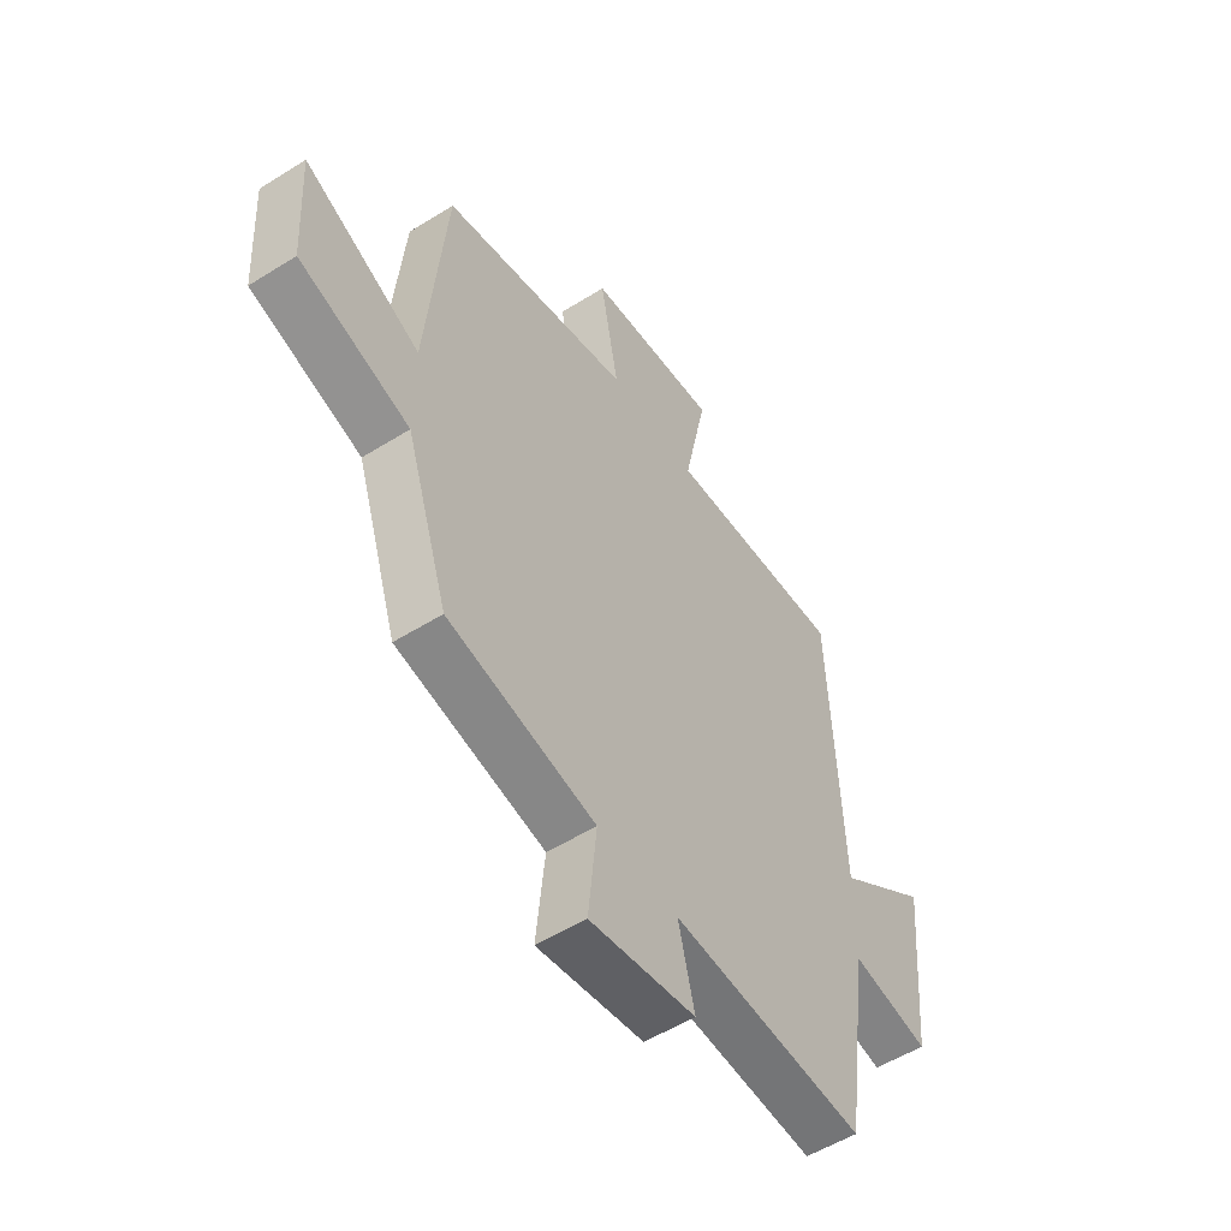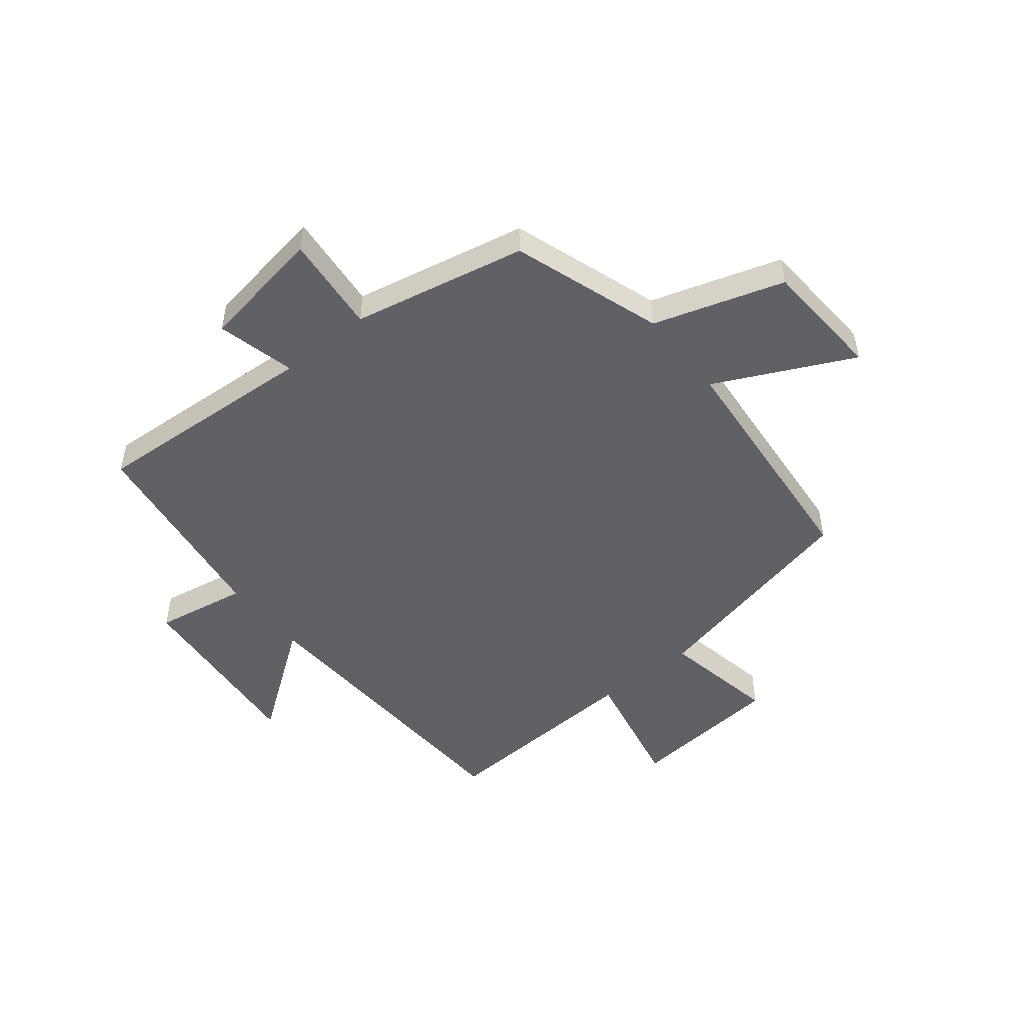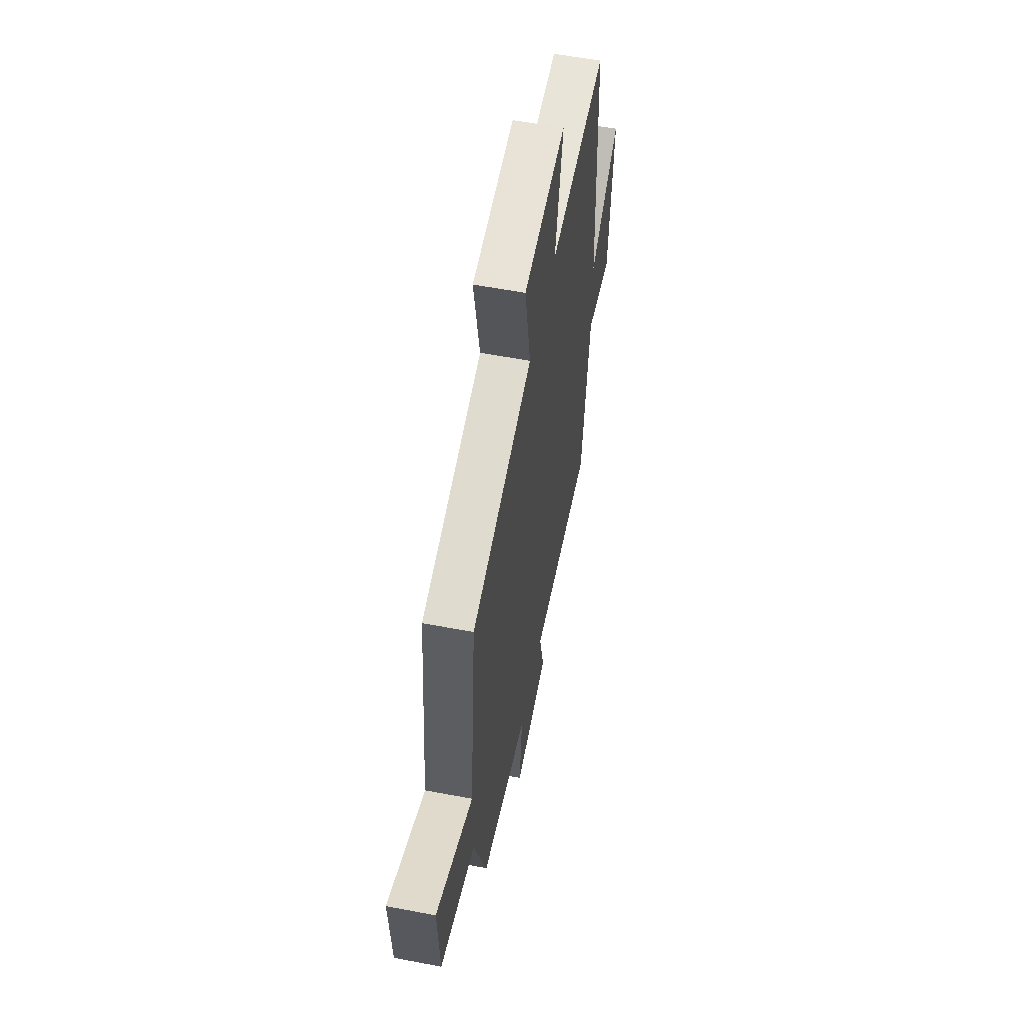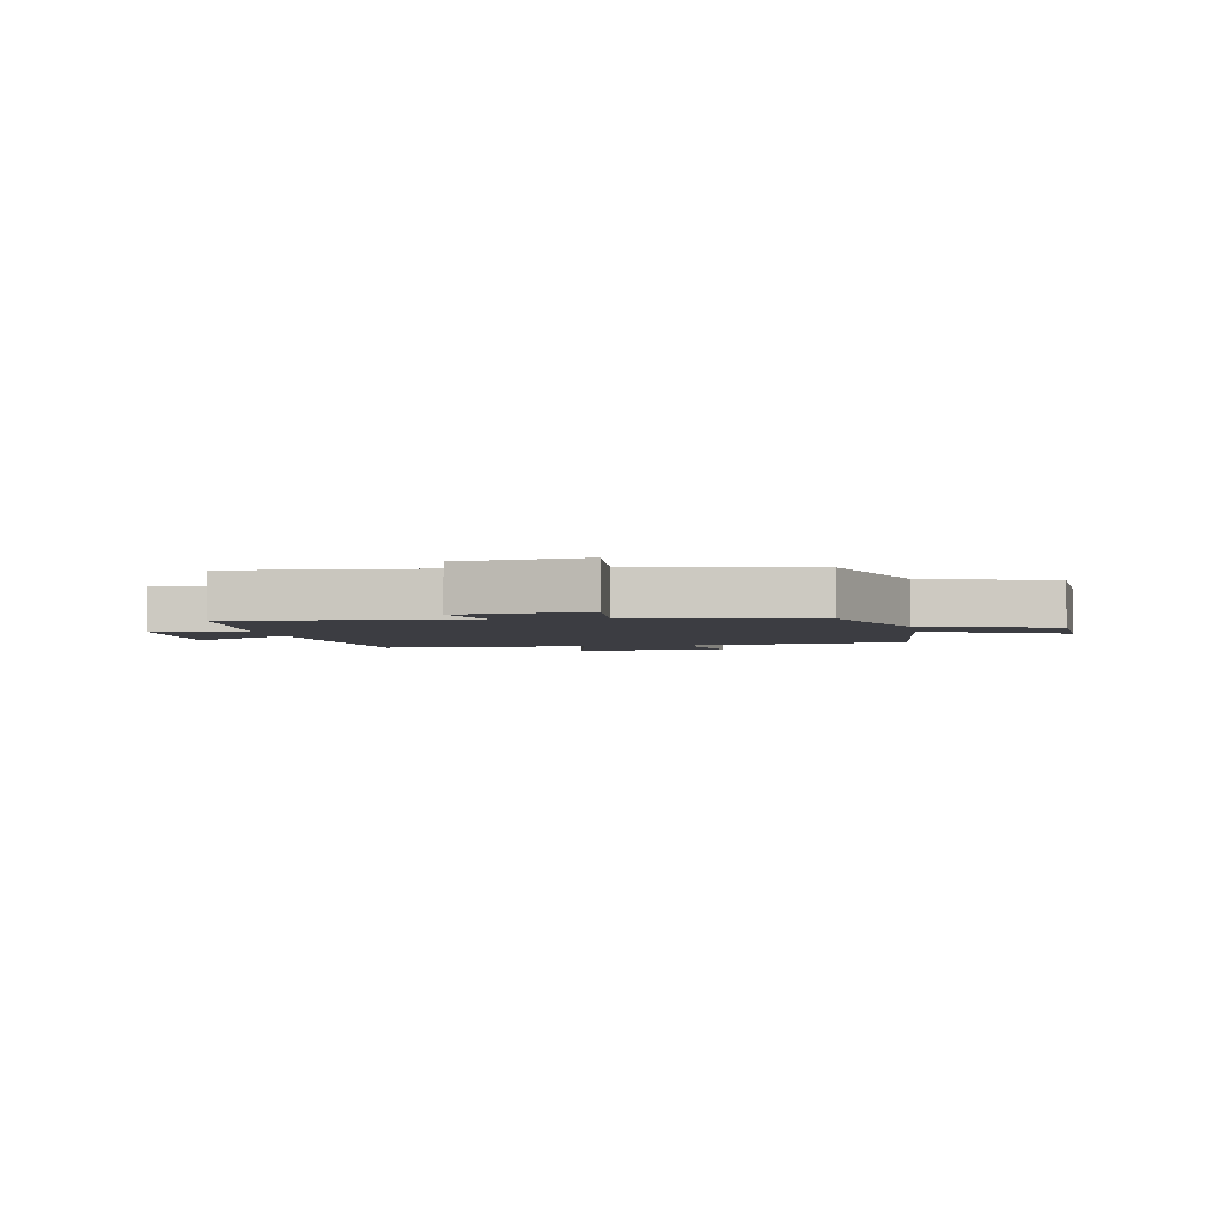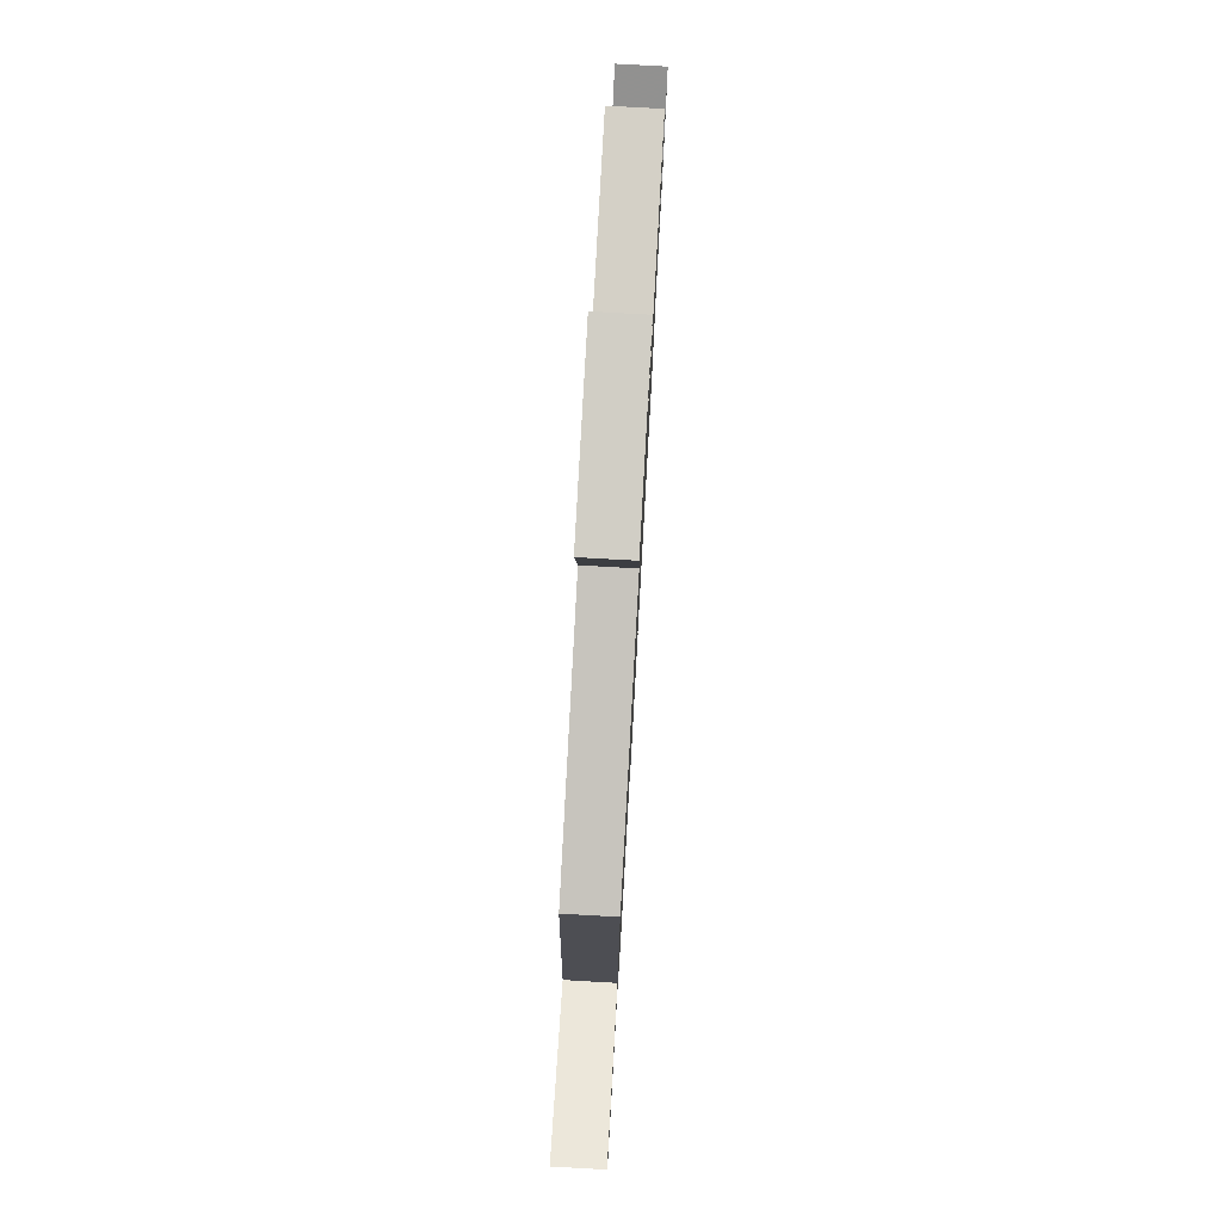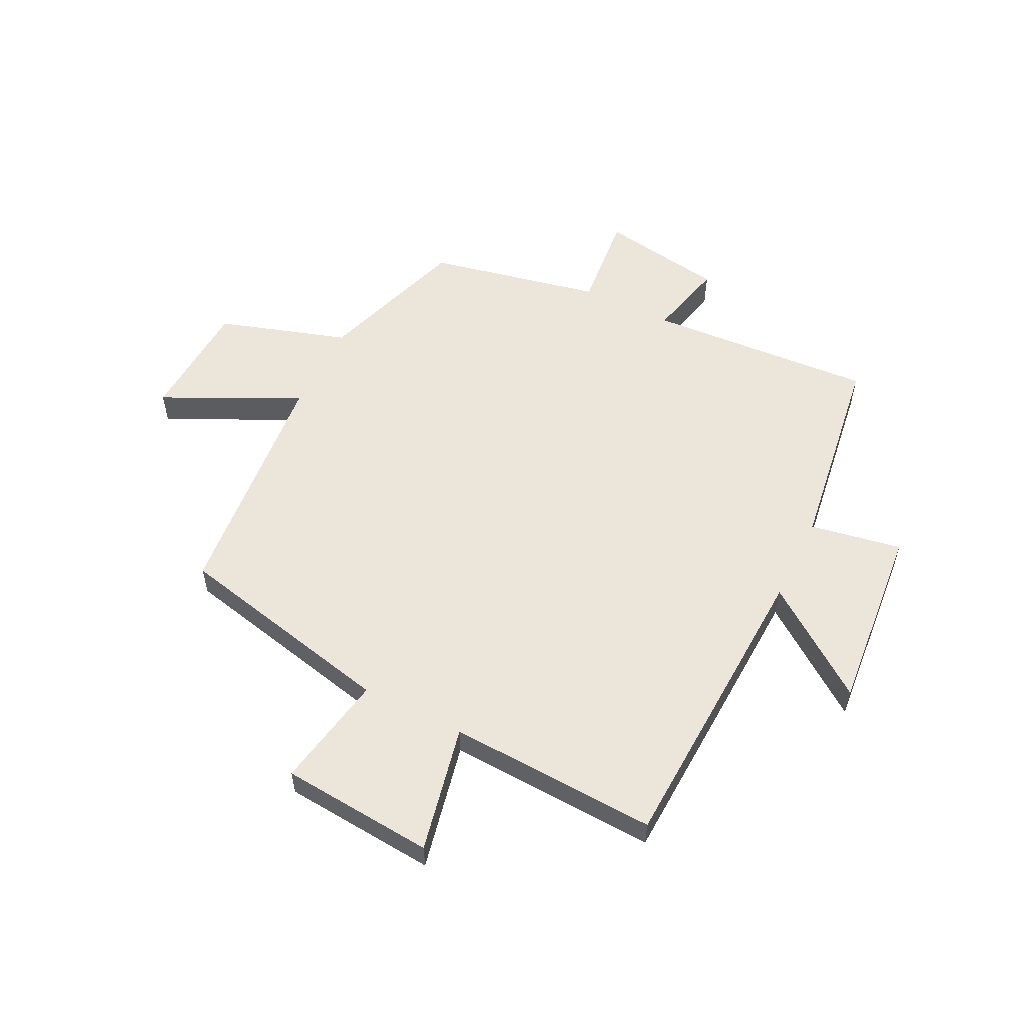
<metadata>
{"format":"obj","ext":"obj","renderer":"f3d","projection":"perspective","resolution":1024,"background":"white","views":[{"elev":-53.5,"azim":-56.2,"up":"+Z"},{"elev":-49.7,"azim":-141.0,"up":"+Y"},{"elev":57.5,"azim":-78.8,"up":"+Z"},{"elev":-2.9,"azim":-170.0,"up":"+Y"},{"elev":78.0,"azim":-86.8,"up":"+Z"},{"elev":55.9,"azim":26.5,"up":"+Y"}]}
</metadata>
<code>
v 0.476 0.07 0.516
v 0.5 0.07 -0.012
v 0.69 0.07 0.125
v 0.66 0.07 -0.201
v 0.5 0.07 -0.172
v 0.449 0.07 -0.527
v 0.053 0.07 -0.5
v 0.086 0.07 -0.636
v -0.13 0.07 -0.67
v -0.113 0.07 -0.5
v -0.414 0.07 -0.436
v -0.5 0.07 -0.175
v -0.725 0.07 -0.103
v -0.737 0.07 0.109
v -0.5 0.07 -0.007
v -0.461 0.07 0.415
v -0.073 0.07 0.5
v -0.11 0.07 0.7
v 0.158 0.07 0.722
v 0.111 0.07 0.5
v 0.476 0 0.516
v 0.5 0 -0.012
v 0.69 0 0.125
v 0.66 0 -0.201
v 0.5 0 -0.172
v 0.449 0 -0.527
v 0.053 0 -0.5
v 0.086 0 -0.636
v -0.13 0 -0.67
v -0.113 0 -0.5
v -0.414 0 -0.436
v -0.5 0 -0.175
v -0.725 0 -0.103
v -0.737 0 0.109
v -0.5 0 -0.007
v -0.461 0 0.415
v -0.073 0 0.5
v -0.11 0 0.7
v 0.158 0 0.722
v 0.111 0 0.5
f 17 18 19 20
f 15 16 17 20
f 15 20 1 2
f 12 13 14 15
f 10 11 12 15
f 10 15 2
f 7 8 9 10
f 7 10 2 3
f 5 6 7
f 5 7 3
f 3 4 5
f 40 39 38 37
f 40 37 36 35
f 22 21 40 35
f 35 34 33 32
f 35 32 31 30
f 22 35 30
f 30 29 28 27
f 23 22 30 27
f 27 26 25
f 23 27 25
f 25 24 23
f 1 21 22 2
f 2 22 23 3
f 3 23 24 4
f 4 24 25 5
f 5 25 26 6
f 6 26 27 7
f 7 27 28 8
f 8 28 29 9
f 9 29 30 10
f 10 30 31 11
f 11 31 32 12
f 12 32 33 13
f 13 33 34 14
f 14 34 35 15
f 15 35 36 16
f 16 36 37 17
f 17 37 38 18
f 18 38 39 19
f 19 39 40 20
f 20 40 21 1

</code>
